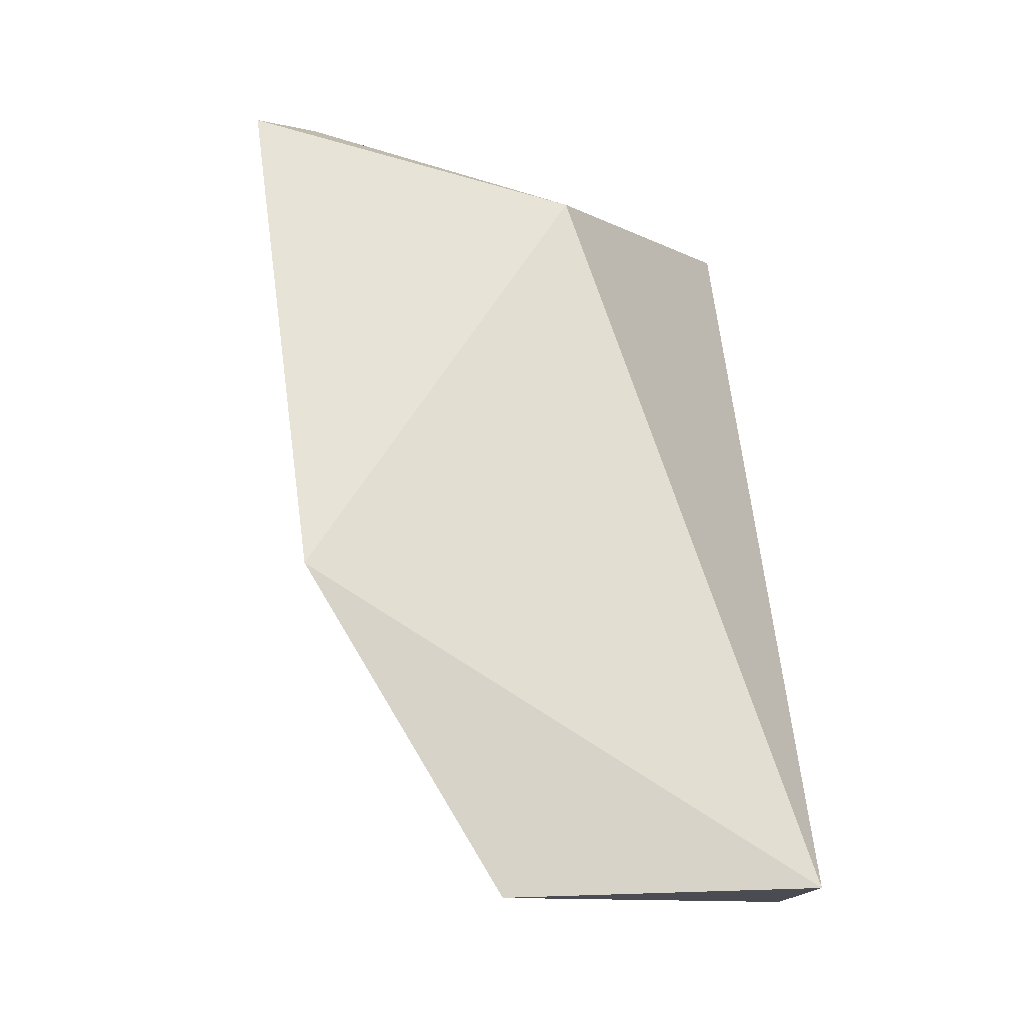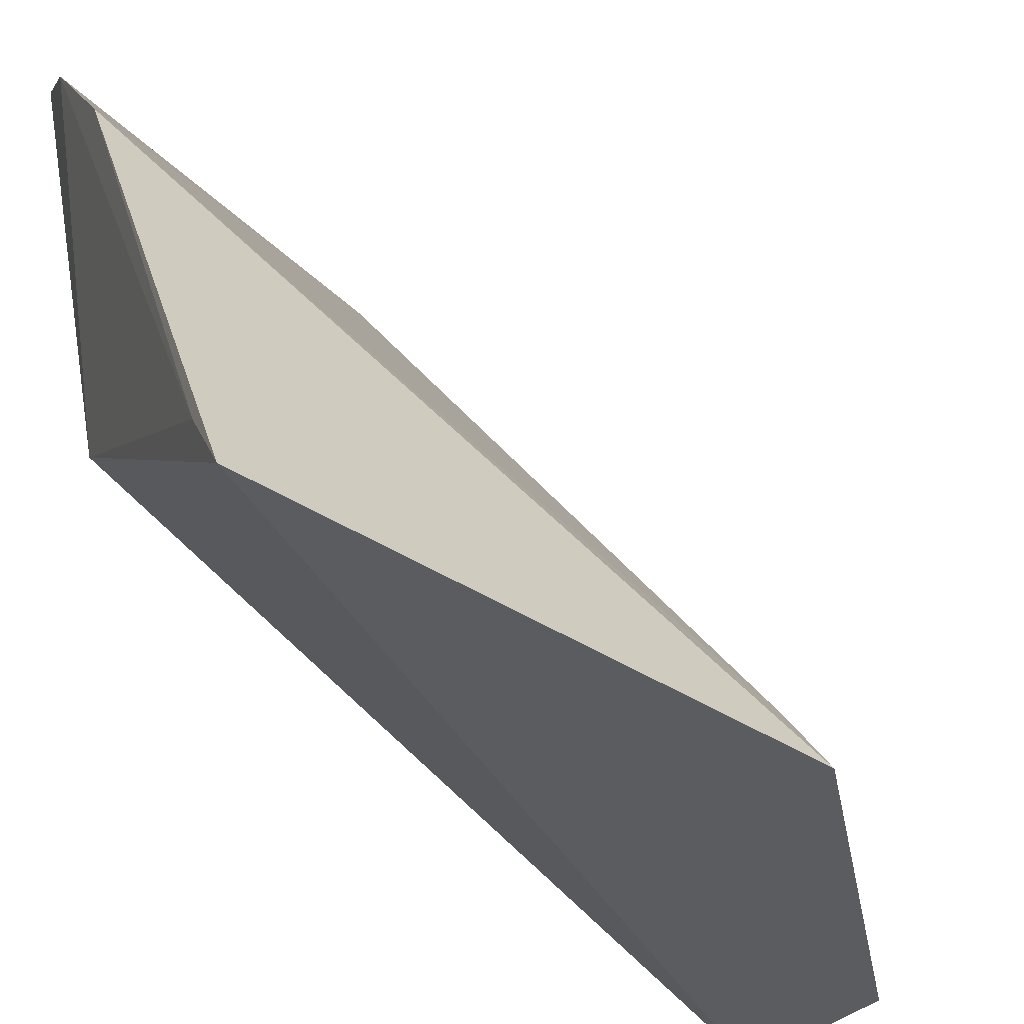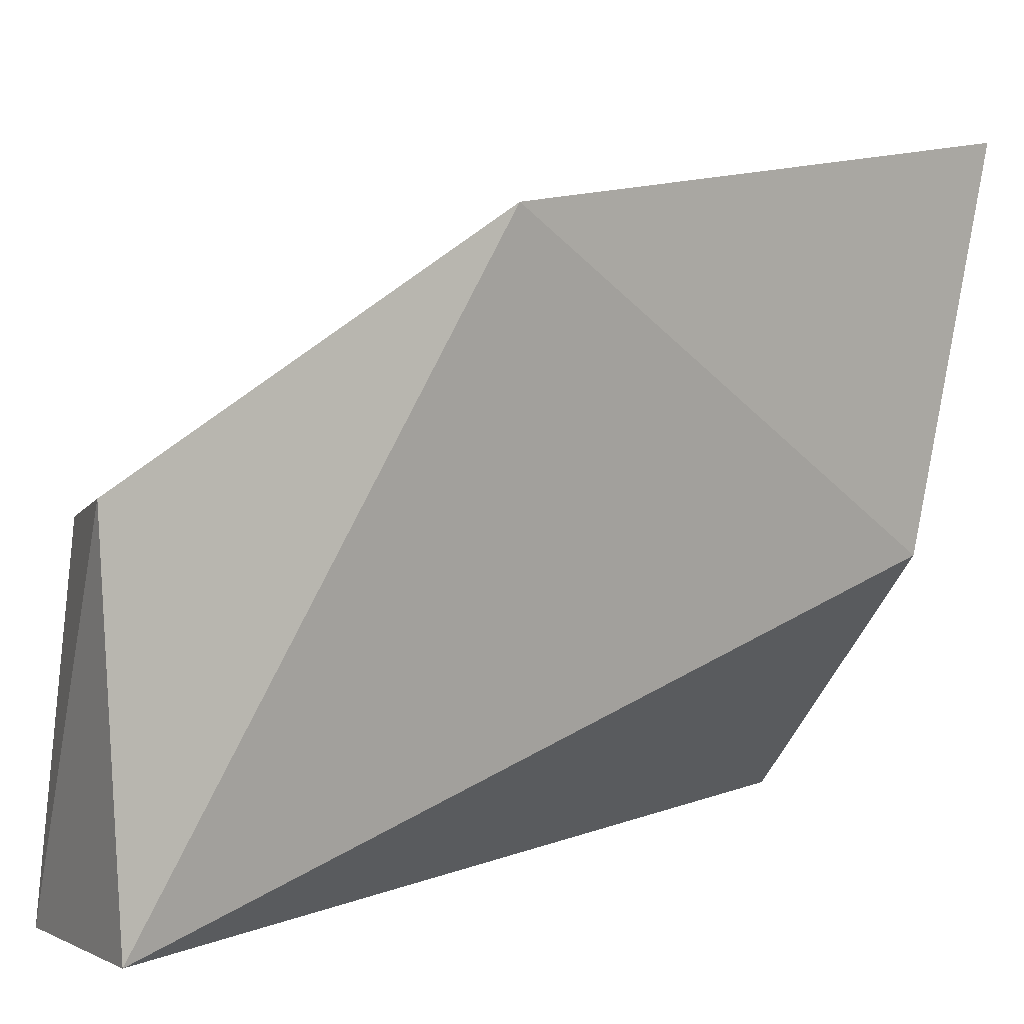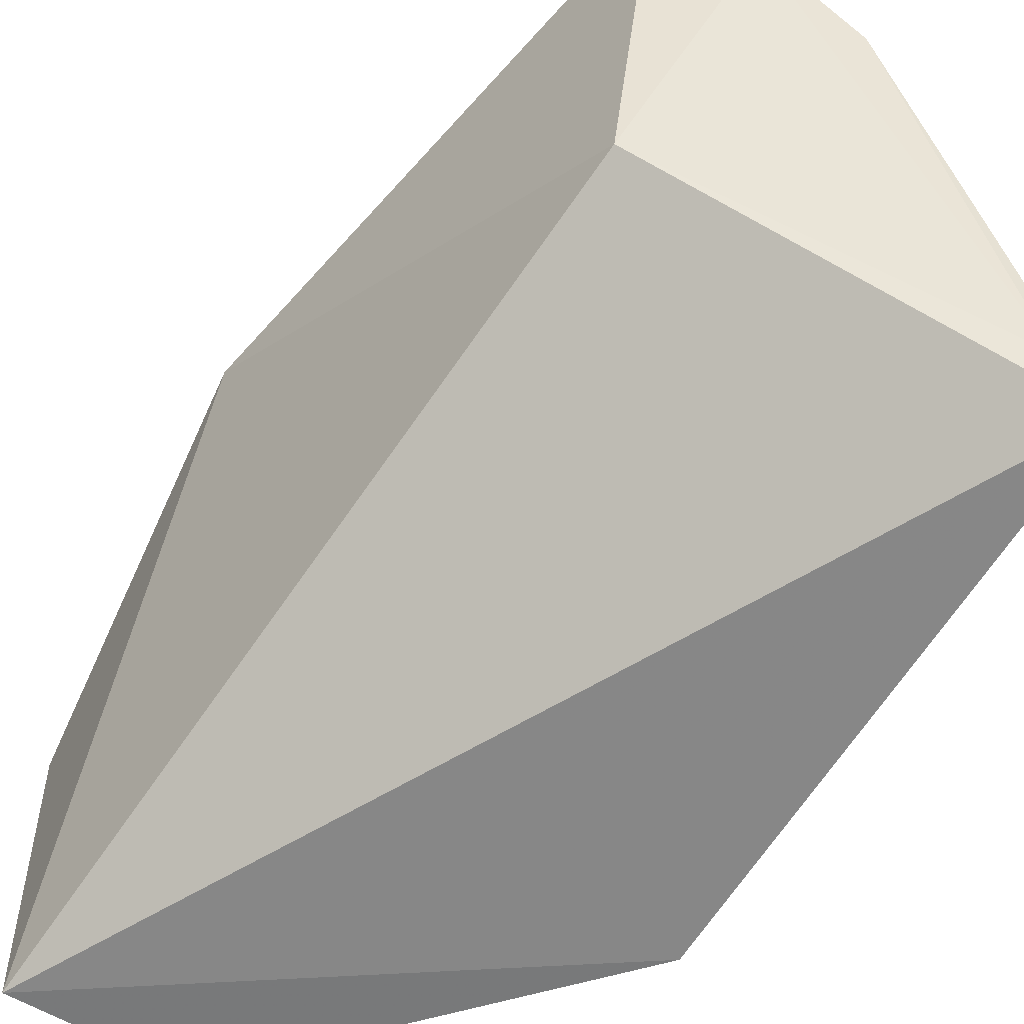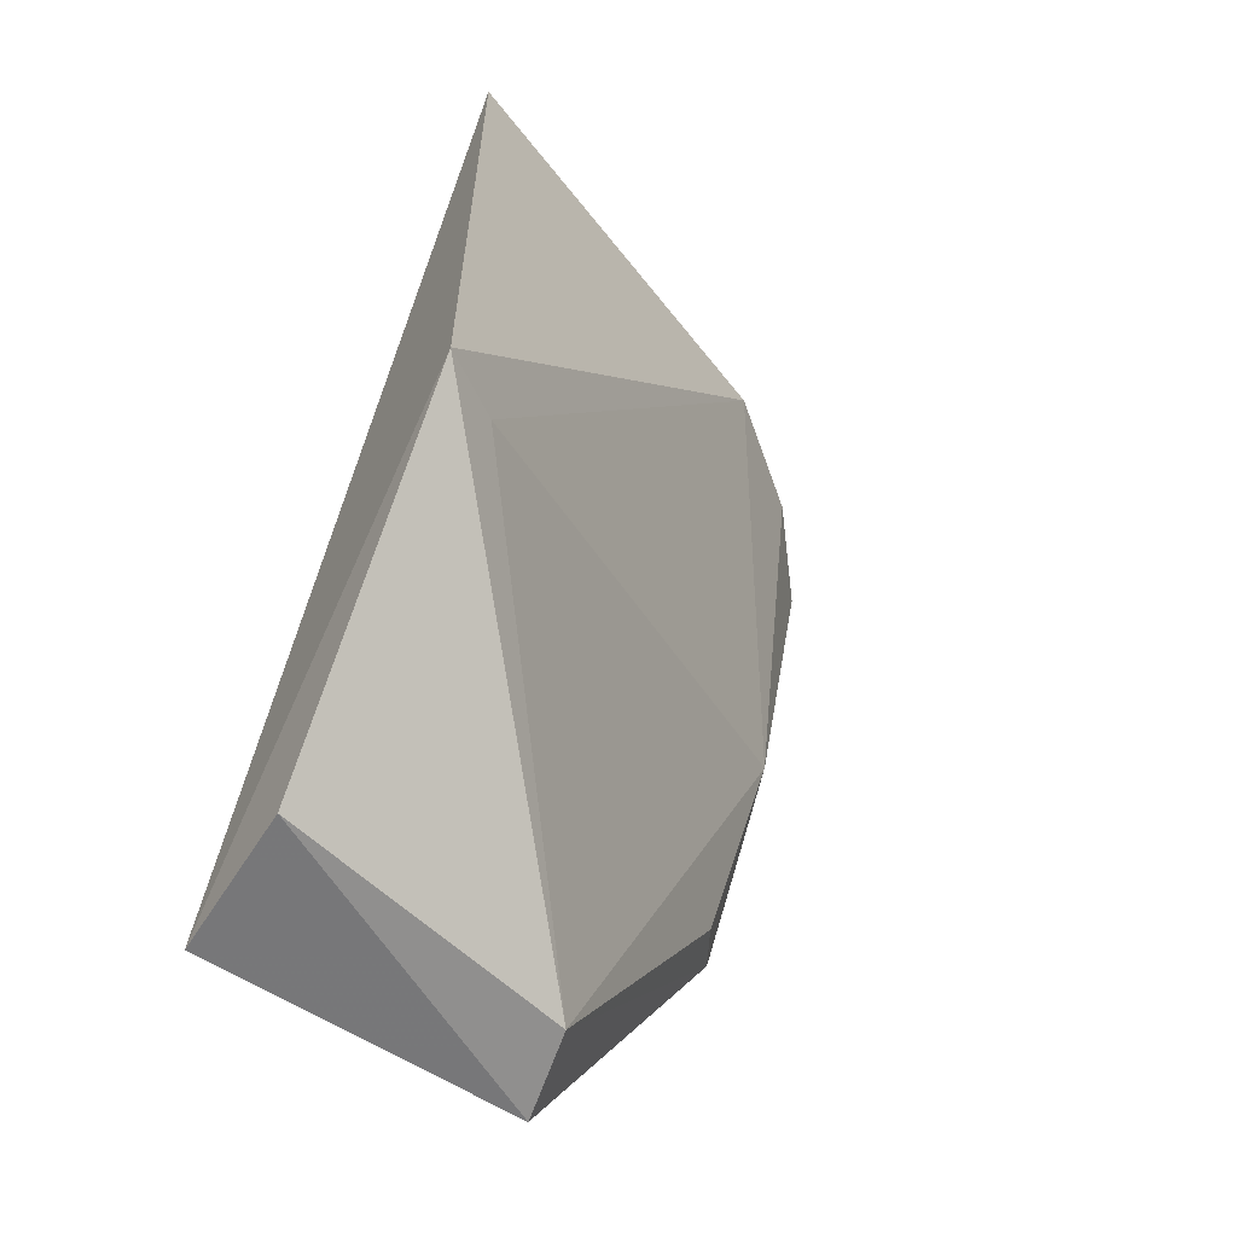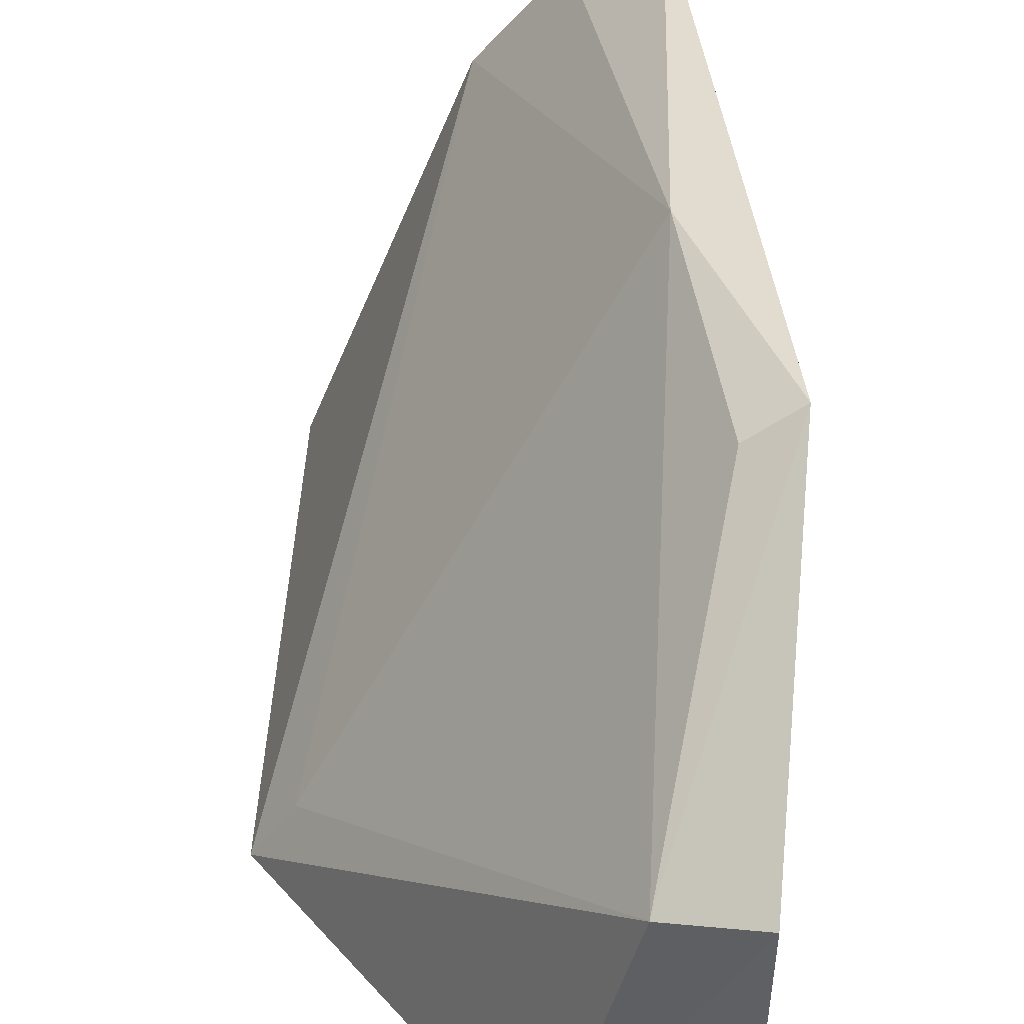
<metadata>
{"format":"obj","ext":"obj","renderer":"f3d","projection":"perspective","resolution":1024,"background":"white","views":[{"elev":-16.8,"azim":80.6,"up":"+Y"},{"elev":-37.4,"azim":-129.6,"up":"+Z"},{"elev":4.7,"azim":58.2,"up":"+Z"},{"elev":-59.8,"azim":149.0,"up":"+Z"},{"elev":-55.3,"azim":-122.9,"up":"+Y"},{"elev":44.0,"azim":2.5,"up":"+Z"}]}
</metadata>
<code>
v -0.02046 0.001402 0.1007
v -0.01469 -0.05166 0.08453
v -0.01485 -0.0507 0.06467
v -0.04085 0.002295 0.06357
v -0.04086 -0.03116 0.06306
v -0.02042 -0.003319 0.07921
v -0.01362 -0.0318 0.09697
v -0.03064 0.004132 0.08977
v -0.0248 -0.05054 0.06443
v -0.02015 -0.05037 0.08334
v -0.03879 0.002321 0.06705
v -0.02542 0.003479 0.09656
v -0.01989 -0.01902 0.09757
v -0.03828 -0.03095 0.06699
v -0.01672 -0.0326 0.0951
f 5 4 3
f 6 3 4
f 7 2 3
f 7 6 1
f 7 3 6
f 8 4 5
f 9 5 3
f 9 3 2
f 10 2 7
f 10 9 2
f 10 5 9
f 11 6 4
f 11 4 8
f 12 1 6
f 12 11 8
f 12 6 11
f 13 12 8
f 13 7 1
f 13 1 12
f 14 13 8
f 14 8 5
f 14 5 10
f 14 10 13
f 15 13 10
f 15 10 7
f 15 7 13

</code>
